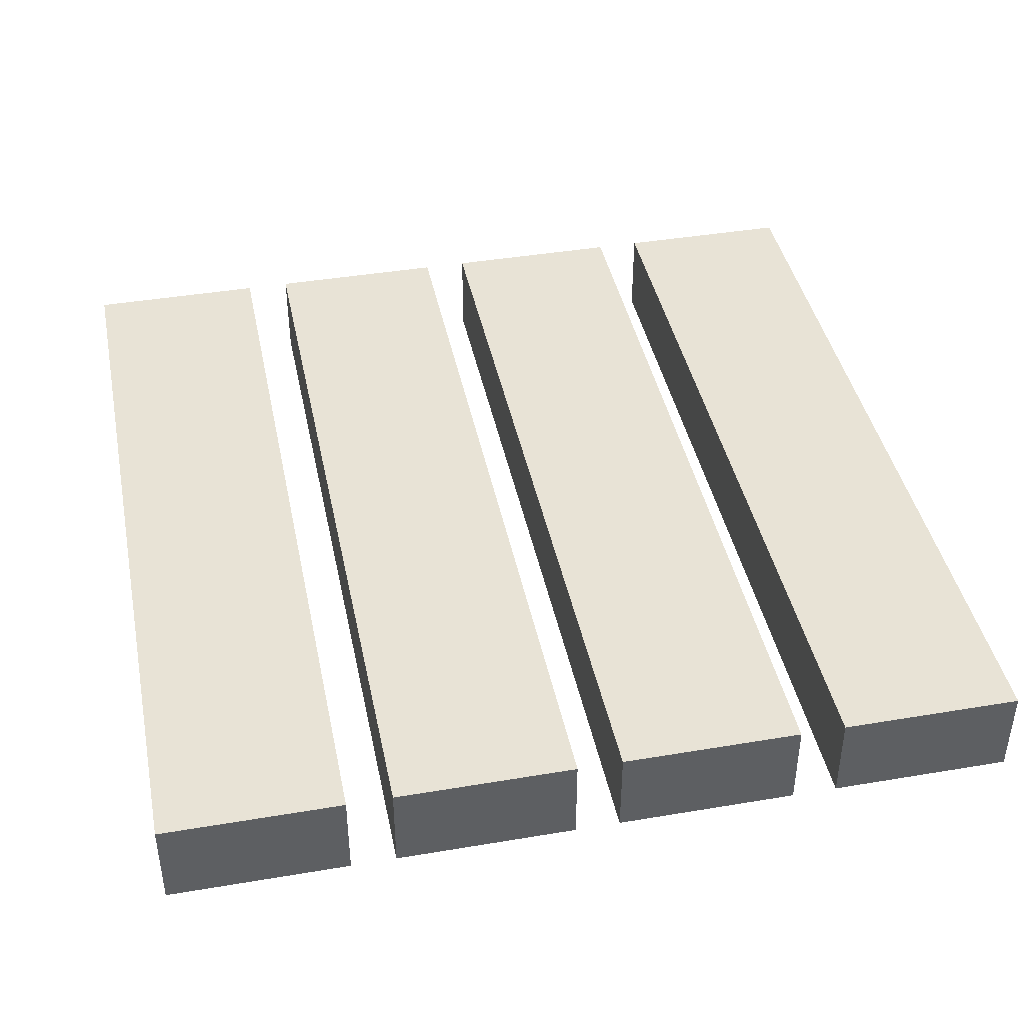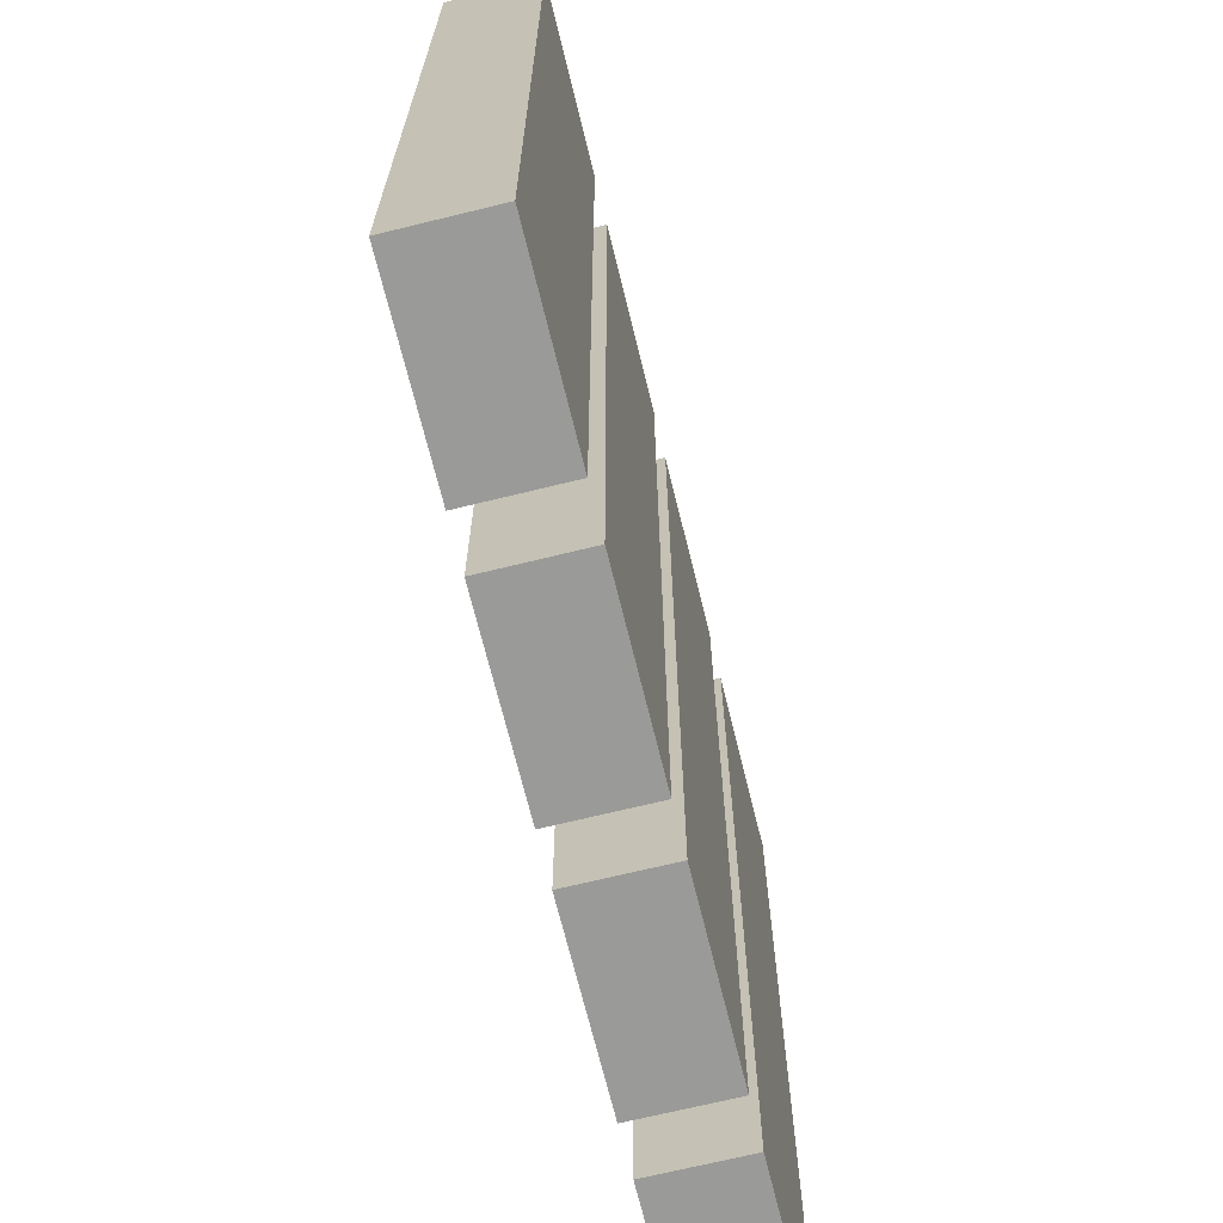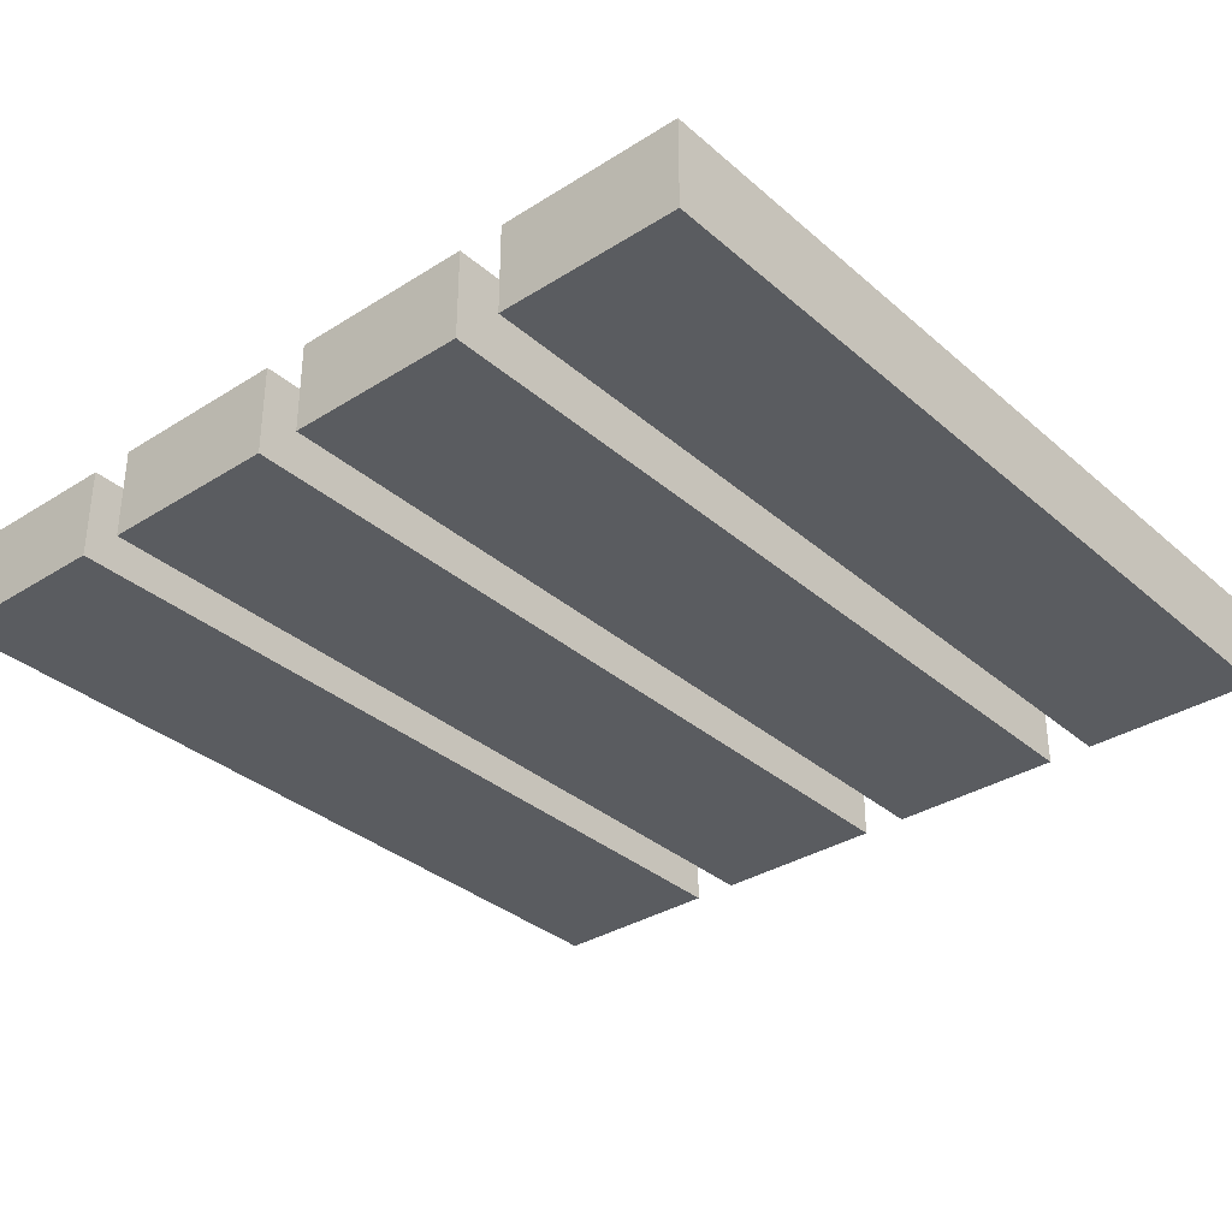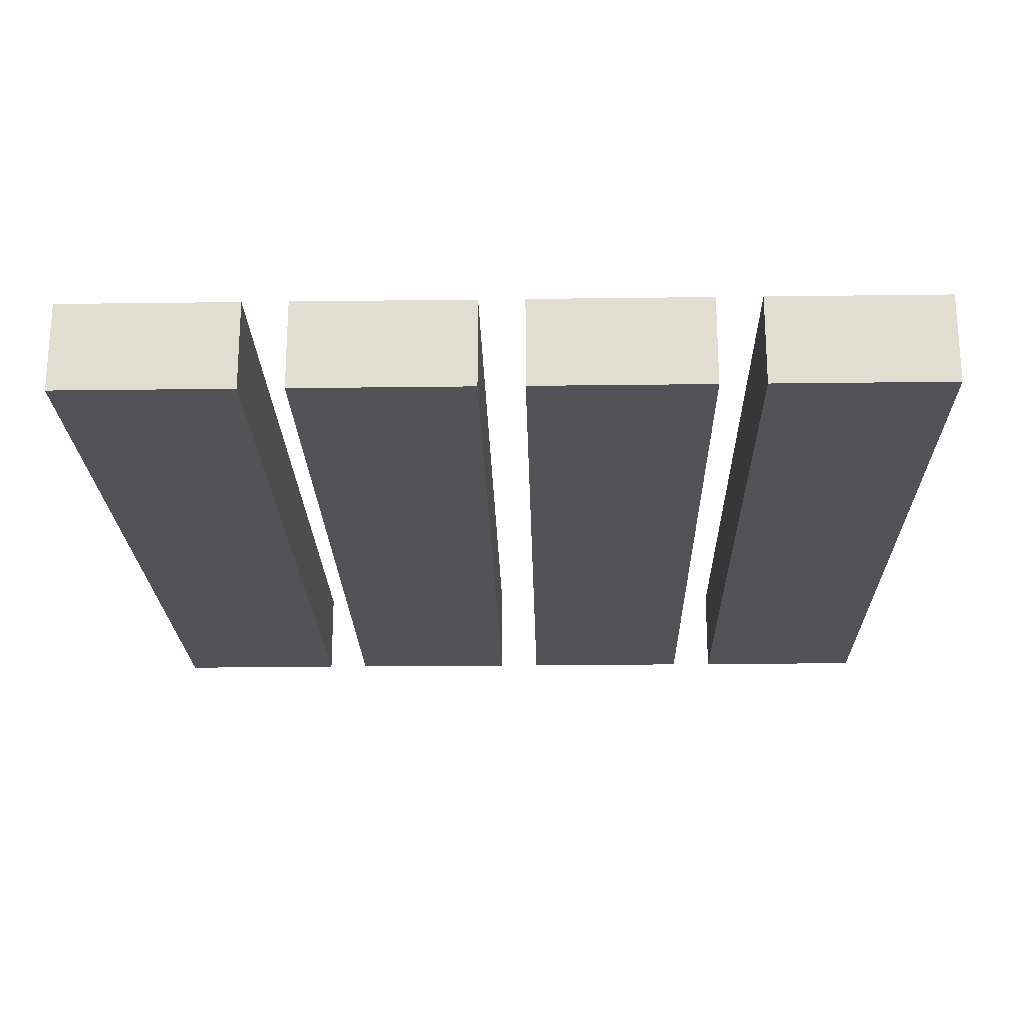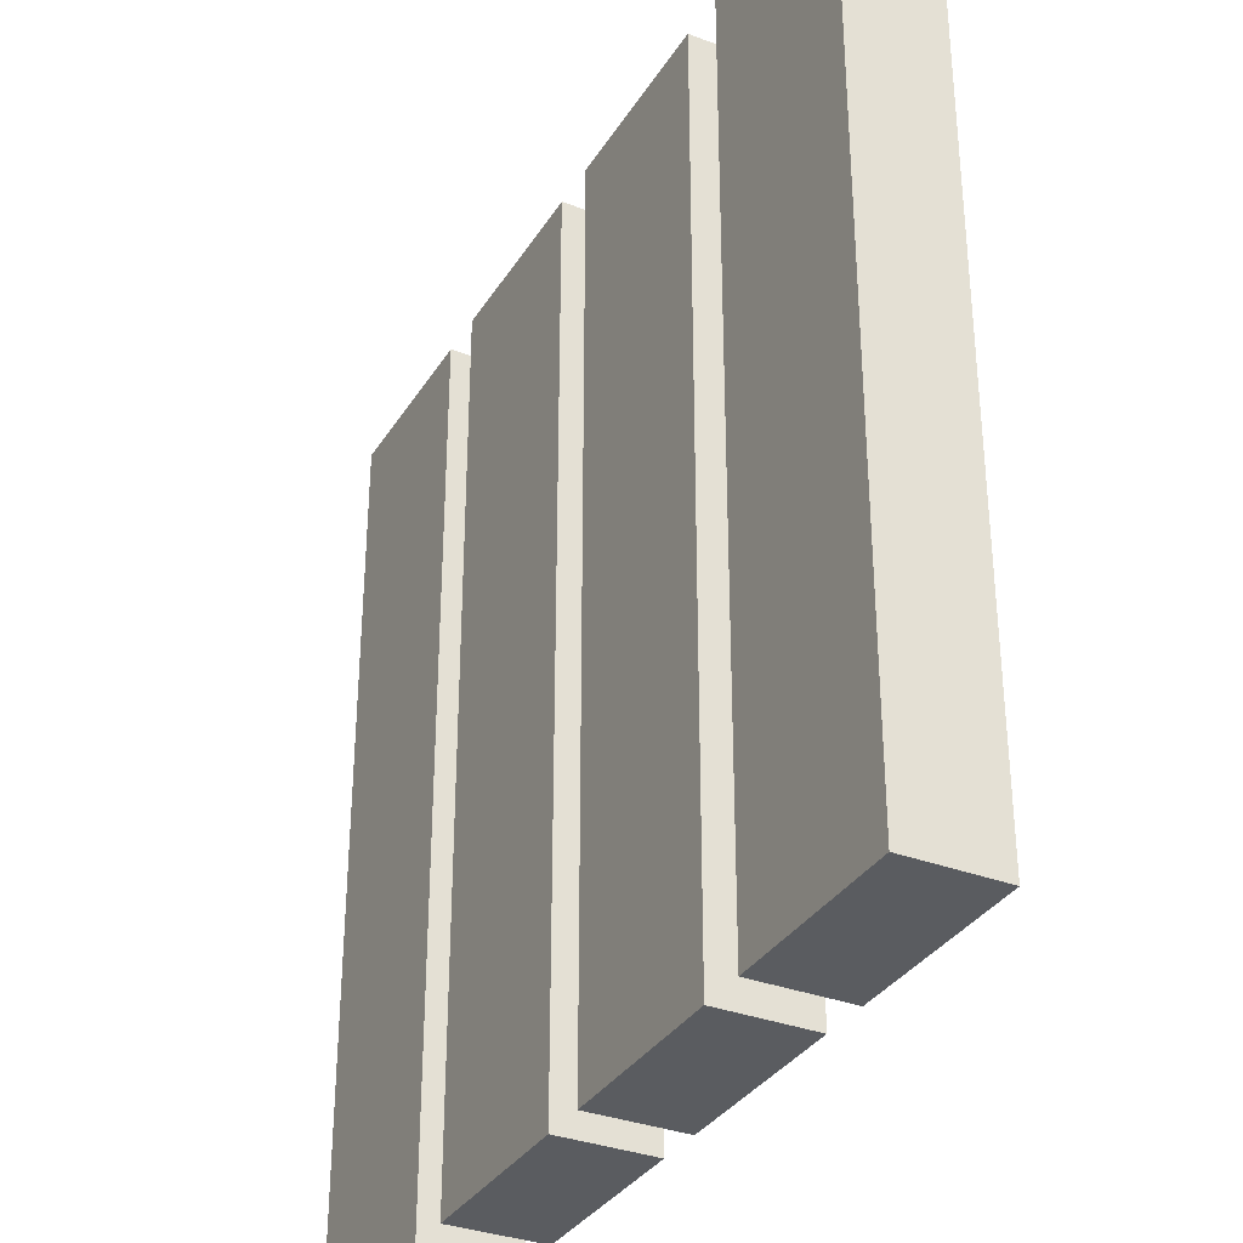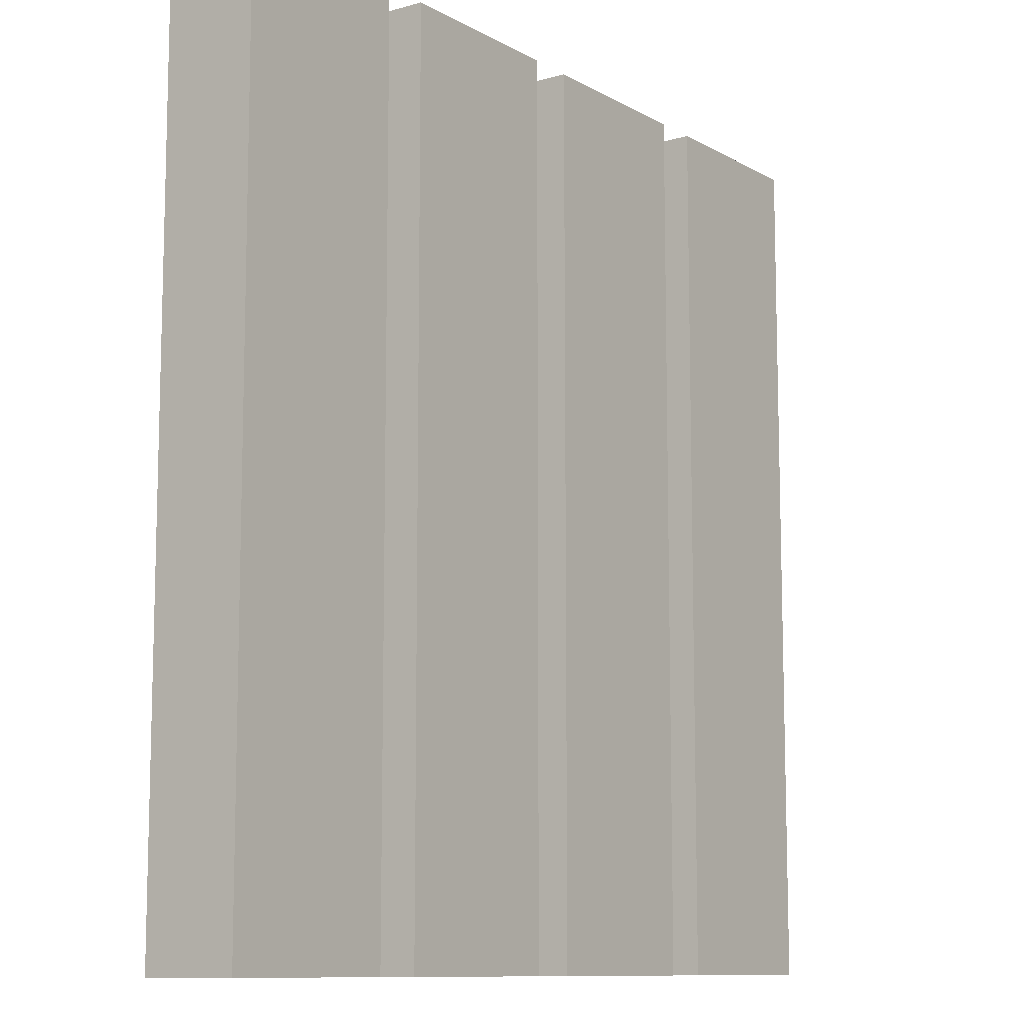
<metadata>
{"format":"obj","ext":"obj","renderer":"f3d","projection":"perspective","resolution":1024,"background":"white","views":[{"elev":41.7,"azim":-11.5,"up":"+Y"},{"elev":-69.2,"azim":-76.2,"up":"+Z"},{"elev":-33.8,"azim":-139.4,"up":"+Y"},{"elev":-21.9,"azim":-178.7,"up":"+Y"},{"elev":-33.6,"azim":62.6,"up":"+Z"},{"elev":-10.3,"azim":-54.3,"up":"+Z"}]}
</metadata>
<code>
o obj_0
v 0.2721 		0.045 		-0.465
v 0.2721 		-0.055 		-0.465
v 0.2721 		-0.055 		0.475
v 0.2721 		0.045 		0.475
v 0.47 		0.045 		0.475
v 0.47 		-0.055 		0.475
v 0.47 		-0.055 		-0.465
v 0.47 		0.045 		-0.465
v 0.2226 		0.045 		0.475
v -0.2721 		0.045 		-0.465
v 0.2226 		-0.055 		0.475
v -0.47 		0.045 		-0.465
v -0.47 		-0.055 		-0.465
v -0.2721 		-0.055 		-0.465
v 0.2226 		-0.055 		-0.465
v -0.47 		-0.055 		0.475
v 0.2226 		0.045 		-0.465
v 0.0247 		0.045 		-0.465
v 0.0247 		-0.055 		-0.465
v -0.47 		0.045 		0.475
v 0.0247 		-0.055 		0.475
v 0.0247 		0.045 		0.475
v -0.0247 		-0.055 		0.475
v -0.2226 		-0.055 		0.475
v -0.2226 		-0.055 		-0.465
v -0.0247 		-0.055 		-0.465
v -0.2226 		0.045 		0.475
v -0.0247 		0.045 		0.475
v -0.2721 		0.045 		0.475
v -0.2721 		-0.055 		0.475
v -0.0247 		0.045 		-0.465
v -0.2226 		0.045 		-0.465
g group_0_15277357
f 1 2 3
f 1 3 4
f 5 6 7
f 5 7 8
f 6 3 2
f 6 2 7
f 8 1 4
f 8 4 5
f 8 7 2
f 8 2 1
f 4 3 6
f 4 6 5
f 9 11 15
f 9 15 17
f 17 15 19
f 17 19 18
f 23 24 25
f 23 25 26
f 10 14 13
f 10 13 12
f 27 24 23
f 27 23 28
f 12 13 16
f 12 16 20
f 18 19 21
f 18 21 22
f 10 12 20
f 10 20 29
f 30 16 13
f 30 13 14
f 28 23 26
f 28 26 31
f 31 26 25
f 31 25 32
f 29 30 14
f 29 14 10
f 20 16 30
f 20 30 29
f 17 18 22
f 17 22 9
f 32 25 24
f 32 24 27
f 11 21 19
f 11 19 15
f 31 32 27
f 31 27 28
f 22 21 11
f 22 11 9

</code>
